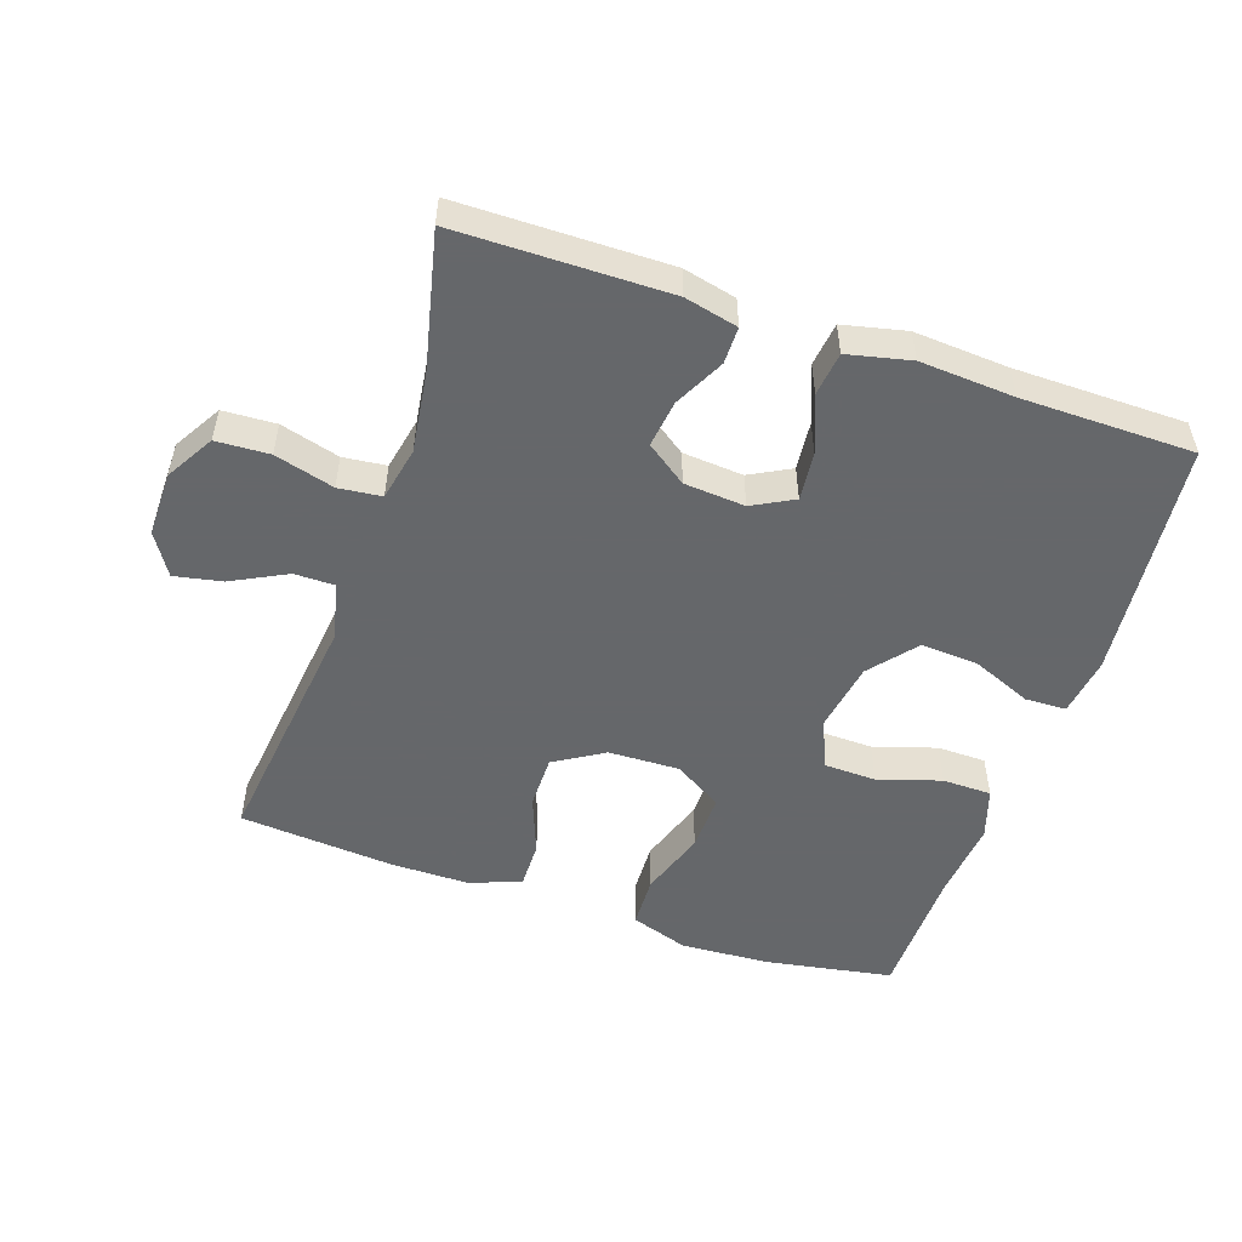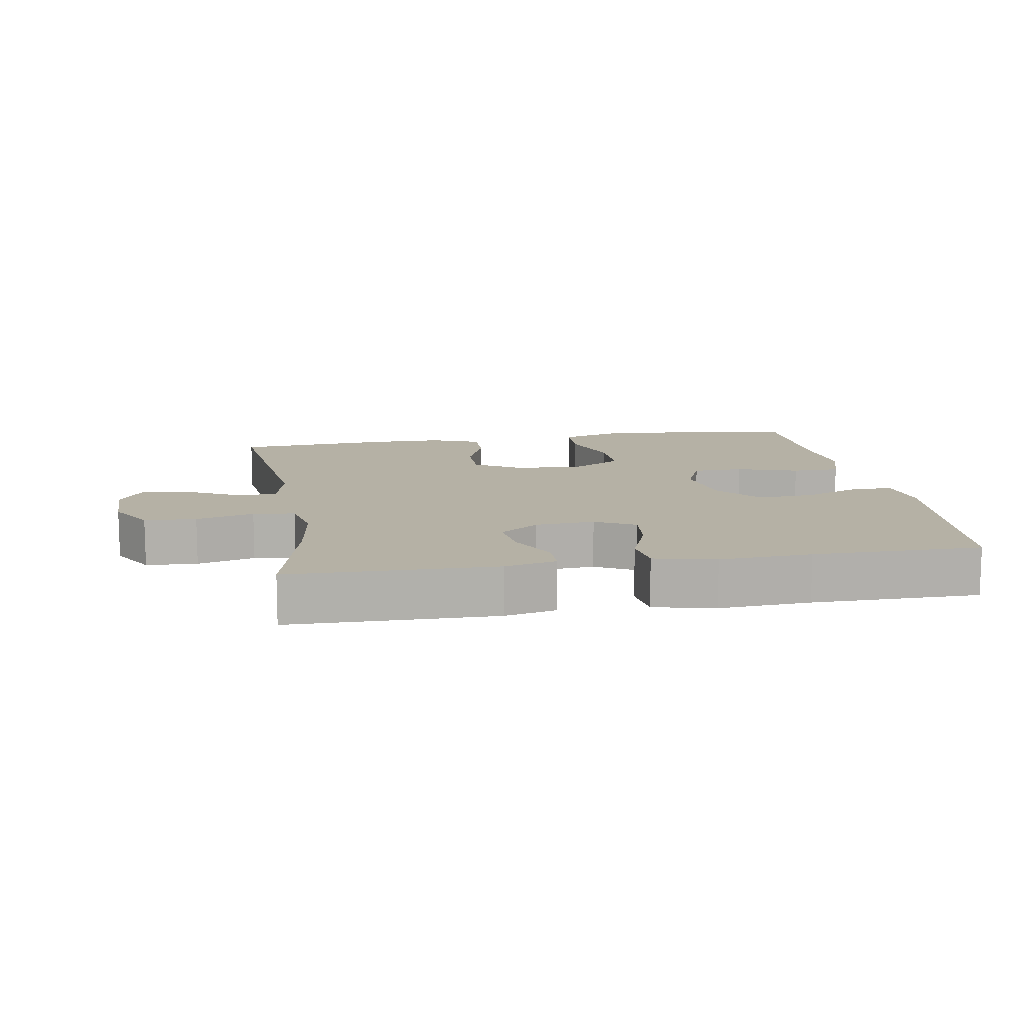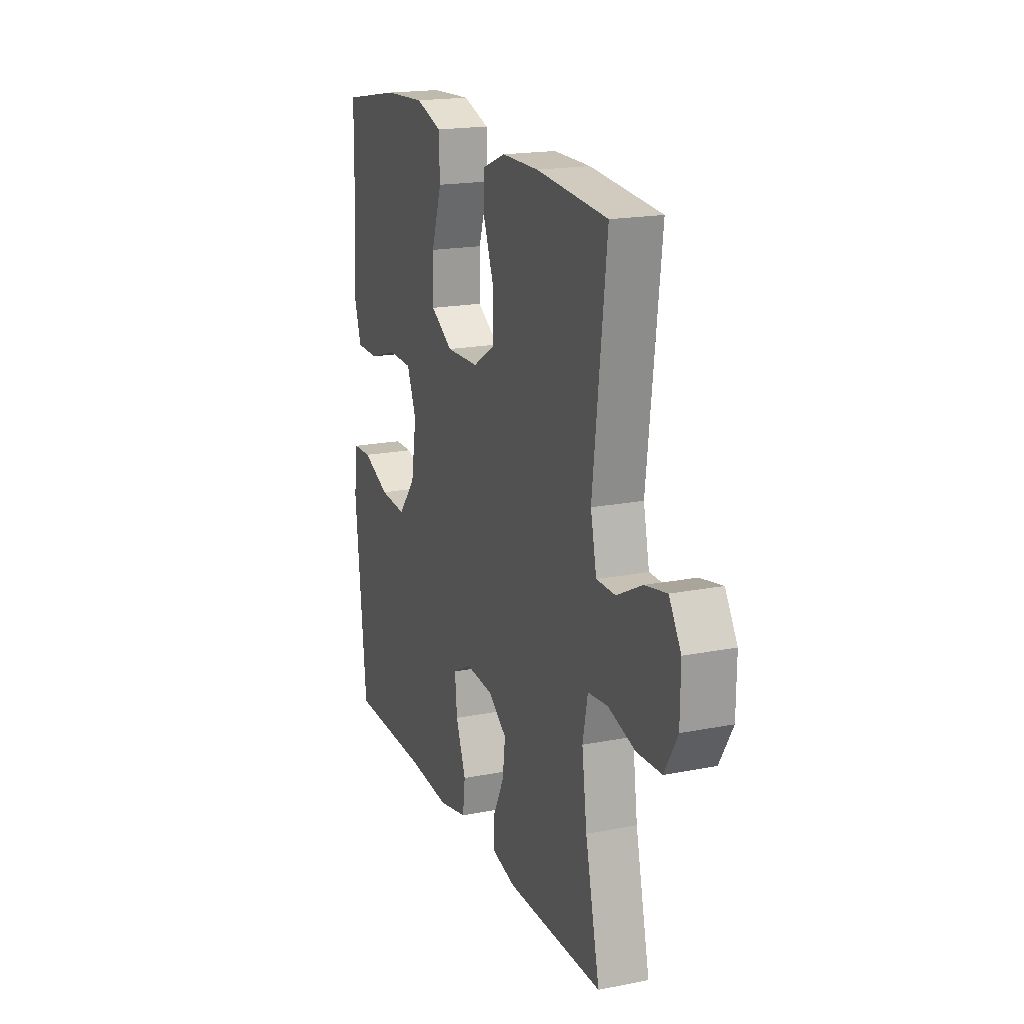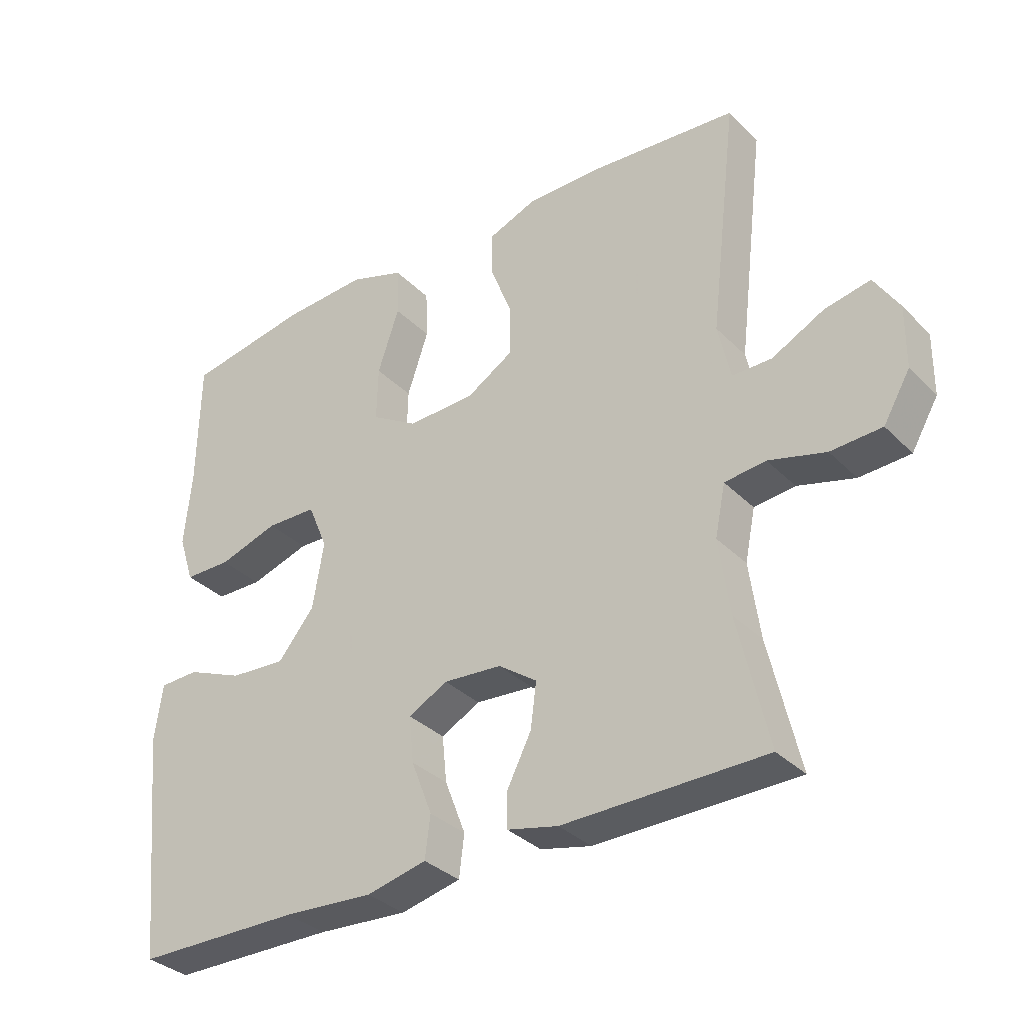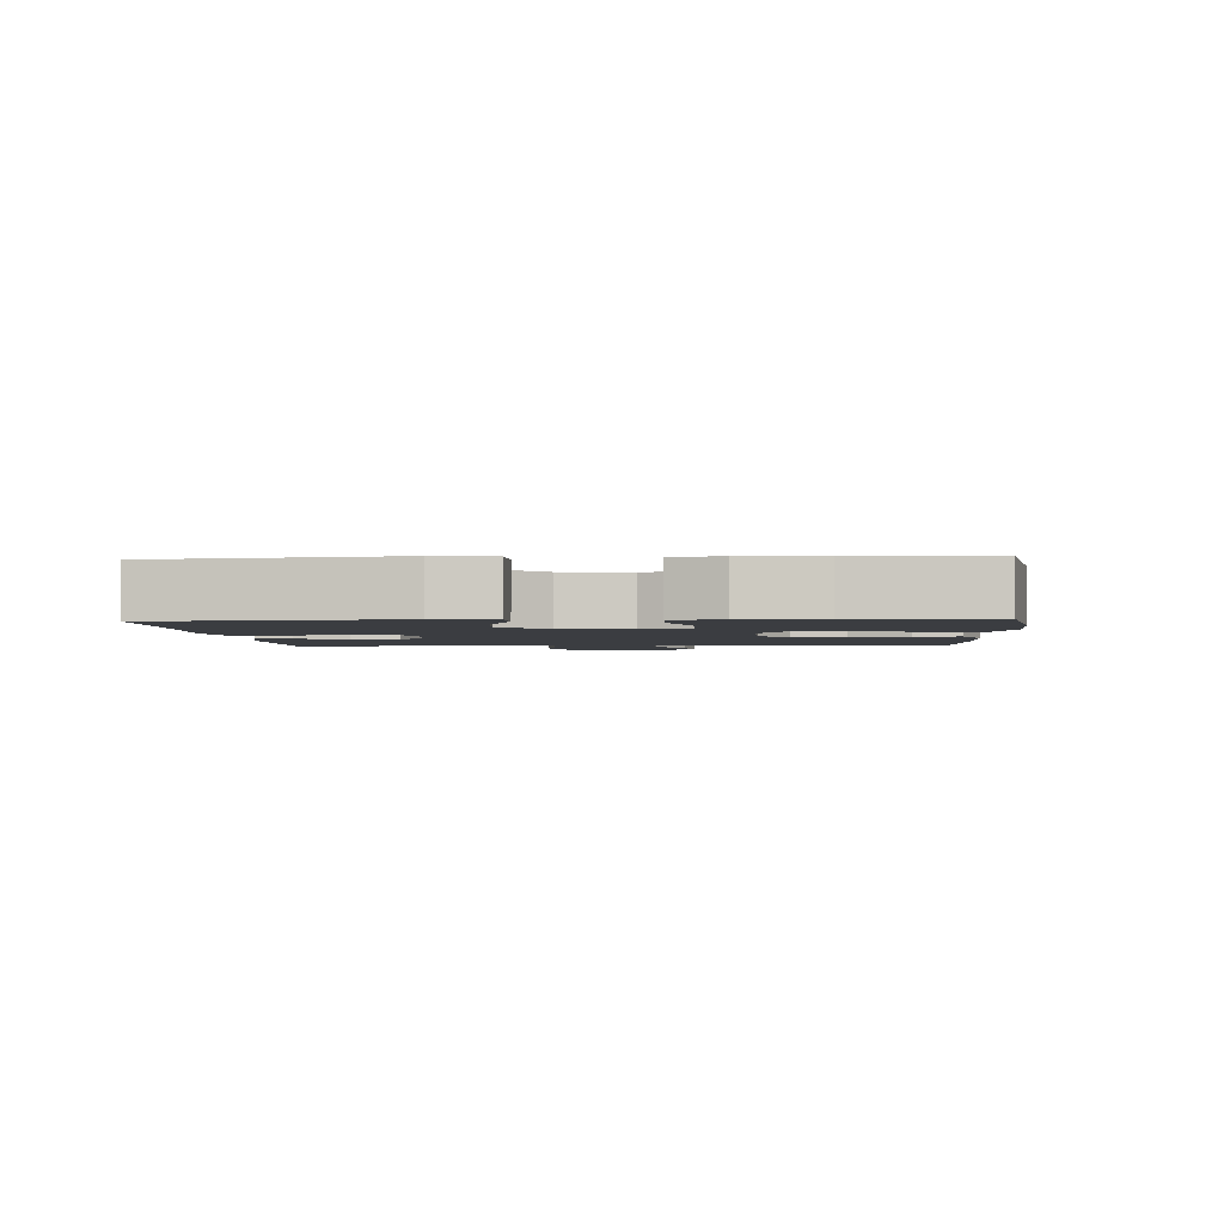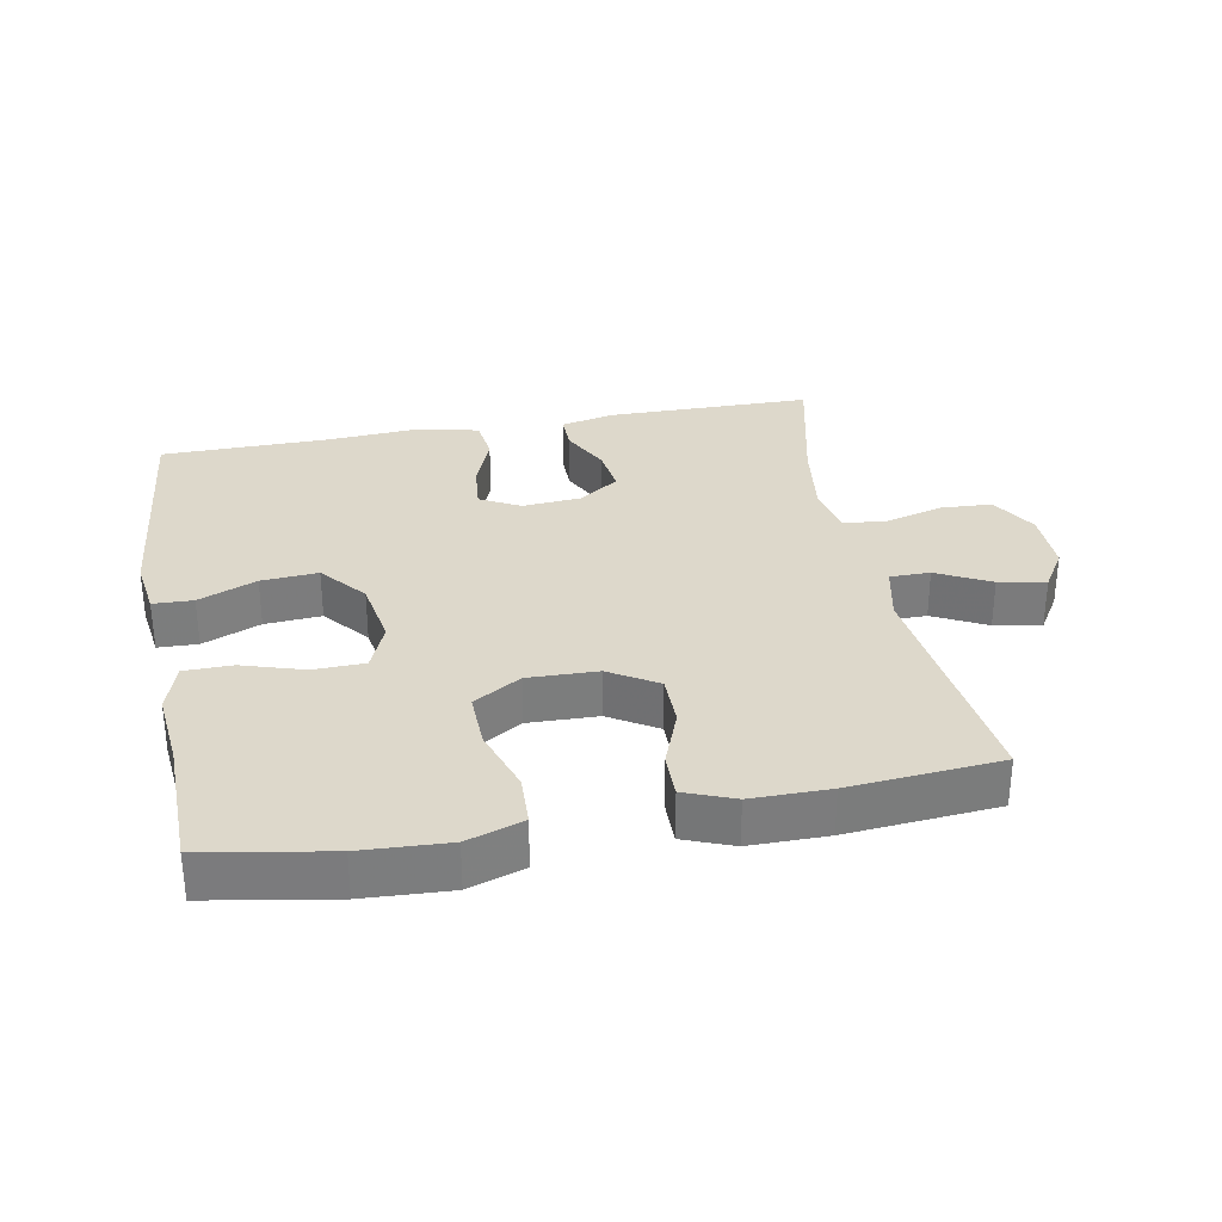
<metadata>
{"format":"obj","ext":"obj","renderer":"f3d","projection":"perspective","resolution":1024,"background":"white","views":[{"elev":-52.0,"azim":161.2,"up":"+Y"},{"elev":11.9,"azim":170.6,"up":"+Y"},{"elev":18.6,"azim":69.3,"up":"+Z"},{"elev":-33.8,"azim":37.1,"up":"+Z"},{"elev":-2.5,"azim":-86.0,"up":"+Y"},{"elev":31.5,"azim":-10.7,"up":"+Y"}]}
</metadata>
<code>
v 0.5 0.07 0.5
v 0.457 0.07 0.139
v 0.476 0.07 0.053
v 0.536 0.07 0.053
v 0.616 0.07 0.094
v 0.686 0.07 0.108
v 0.724 0.07 0.047
v 0.723 0.07 -0.048
v 0.682 0.07 -0.118
v 0.604 0.07 -0.122
v 0.517 0.07 -0.098
v 0.454 0.07 -0.105
v 0.438 0.07 -0.183
v 0.454 0.07 -0.3
v 0.5 0.07 -0.5
v 0.191 0.07 -0.503
v 0.113 0.07 -0.485
v 0.113 0.07 -0.431
v 0.15 0.07 -0.358
v 0.159 0.07 -0.289
v 0.1 0.07 -0.247
v 0.011 0.07 -0.24
v -0.049 0.07 -0.272
v -0.042 0.07 -0.343
v -0.01 0.07 -0.426
v -0.018 0.07 -0.49
v -0.11 0.07 -0.511
v -0.248 0.07 -0.502
v -0.5 0.07 -0.5
v -0.536 0.07 -0.149
v -0.524 0.07 -0.063
v -0.464 0.07 -0.061
v -0.377 0.07 -0.097
v -0.292 0.07 -0.103
v -0.236 0.07 -0.035
v -0.219 0.07 0.067
v -0.249 0.07 0.139
v -0.326 0.07 0.141
v -0.418 0.07 0.112
v -0.49 0.07 0.113
v -0.514 0.07 0.187
v -0.503 0.07 0.302
v -0.5 0.07 0.5
v -0.312 0.07 0.533
v -0.182 0.07 0.54
v -0.098 0.07 0.512
v -0.095 0.07 0.436
v -0.128 0.07 0.338
v -0.13 0.07 0.254
v -0.059 0.07 0.211
v 0.045 0.07 0.214
v 0.117 0.07 0.258
v 0.117 0.07 0.336
v 0.084 0.07 0.422
v 0.083 0.07 0.49
v 0.157 0.07 0.519
v 0.274 0.07 0.519
v 0.5 0 0.5
v 0.457 0 0.139
v 0.476 0 0.053
v 0.536 0 0.053
v 0.616 0 0.094
v 0.686 0 0.108
v 0.724 0 0.047
v 0.723 0 -0.048
v 0.682 0 -0.118
v 0.604 0 -0.122
v 0.517 0 -0.098
v 0.454 0 -0.105
v 0.438 0 -0.183
v 0.454 0 -0.3
v 0.5 0 -0.5
v 0.191 0 -0.503
v 0.113 0 -0.485
v 0.113 0 -0.431
v 0.15 0 -0.358
v 0.159 0 -0.289
v 0.1 0 -0.247
v 0.011 0 -0.24
v -0.049 0 -0.272
v -0.042 0 -0.343
v -0.01 0 -0.426
v -0.018 0 -0.49
v -0.11 0 -0.511
v -0.248 0 -0.502
v -0.5 0 -0.5
v -0.536 0 -0.149
v -0.524 0 -0.063
v -0.464 0 -0.061
v -0.377 0 -0.097
v -0.292 0 -0.103
v -0.236 0 -0.035
v -0.219 0 0.067
v -0.249 0 0.139
v -0.326 0 0.141
v -0.418 0 0.112
v -0.49 0 0.113
v -0.514 0 0.187
v -0.503 0 0.302
v -0.5 0 0.5
v -0.312 0 0.533
v -0.182 0 0.54
v -0.098 0 0.512
v -0.095 0 0.436
v -0.128 0 0.338
v -0.13 0 0.254
v -0.059 0 0.211
v 0.045 0 0.214
v 0.117 0 0.258
v 0.117 0 0.336
v 0.084 0 0.422
v 0.083 0 0.49
v 0.157 0 0.519
v 0.274 0 0.519
f 57 1 2
f 56 57 2
f 55 56 2
f 54 55 2
f 53 54 2
f 52 53 2 3
f 51 52 3
f 50 51 3
f 46 47 48
f 45 46 48
f 44 45 48
f 43 44 48
f 42 43 48
f 42 48 49
f 41 42 49
f 40 41 49
f 39 40 49
f 38 39 49
f 37 38 49 50
f 31 32 33
f 30 31 33
f 29 30 33
f 28 29 33
f 28 33 34
f 27 28 34
f 26 27 34
f 25 26 34
f 24 25 34
f 23 24 34 35
f 17 18 19
f 16 17 19
f 15 16 19
f 14 15 19
f 13 14 19 20
f 12 13 20 21
f 9 10 11
f 8 9 11
f 7 8 11
f 6 7 11
f 5 6 11
f 4 5 11
f 3 4 11 12
f 12 21 22
f 3 12 22
f 50 3 22
f 37 50 22
f 36 37 22
f 22 23 35 36
f 59 58 114
f 59 114 113
f 59 113 112
f 59 112 111
f 59 111 110
f 60 59 110 109
f 60 109 108
f 60 108 107
f 105 104 103
f 105 103 102
f 105 102 101
f 105 101 100
f 105 100 99
f 106 105 99
f 106 99 98
f 106 98 97
f 106 97 96
f 106 96 95
f 107 106 95 94
f 90 89 88
f 90 88 87
f 90 87 86
f 90 86 85
f 91 90 85
f 91 85 84
f 91 84 83
f 91 83 82
f 91 82 81
f 92 91 81 80
f 76 75 74
f 76 74 73
f 76 73 72
f 76 72 71
f 77 76 71 70
f 78 77 70 69
f 68 67 66
f 68 66 65
f 68 65 64
f 68 64 63
f 68 63 62
f 68 62 61
f 69 68 61 60
f 79 78 69
f 79 69 60
f 79 60 107
f 79 107 94
f 79 94 93
f 93 92 80 79
f 1 58 59 2
f 2 59 60 3
f 3 60 61 4
f 4 61 62 5
f 5 62 63 6
f 6 63 64 7
f 7 64 65 8
f 8 65 66 9
f 9 66 67 10
f 10 67 68 11
f 11 68 69 12
f 12 69 70 13
f 13 70 71 14
f 14 71 72 15
f 15 72 73 16
f 16 73 74 17
f 17 74 75 18
f 18 75 76 19
f 19 76 77 20
f 20 77 78 21
f 21 78 79 22
f 22 79 80 23
f 23 80 81 24
f 24 81 82 25
f 25 82 83 26
f 26 83 84 27
f 27 84 85 28
f 28 85 86 29
f 29 86 87 30
f 30 87 88 31
f 31 88 89 32
f 32 89 90 33
f 33 90 91 34
f 34 91 92 35
f 35 92 93 36
f 36 93 94 37
f 37 94 95 38
f 38 95 96 39
f 39 96 97 40
f 40 97 98 41
f 41 98 99 42
f 42 99 100 43
f 43 100 101 44
f 44 101 102 45
f 45 102 103 46
f 46 103 104 47
f 47 104 105 48
f 48 105 106 49
f 49 106 107 50
f 50 107 108 51
f 51 108 109 52
f 52 109 110 53
f 53 110 111 54
f 54 111 112 55
f 55 112 113 56
f 56 113 114 57
f 57 114 58 1

</code>
